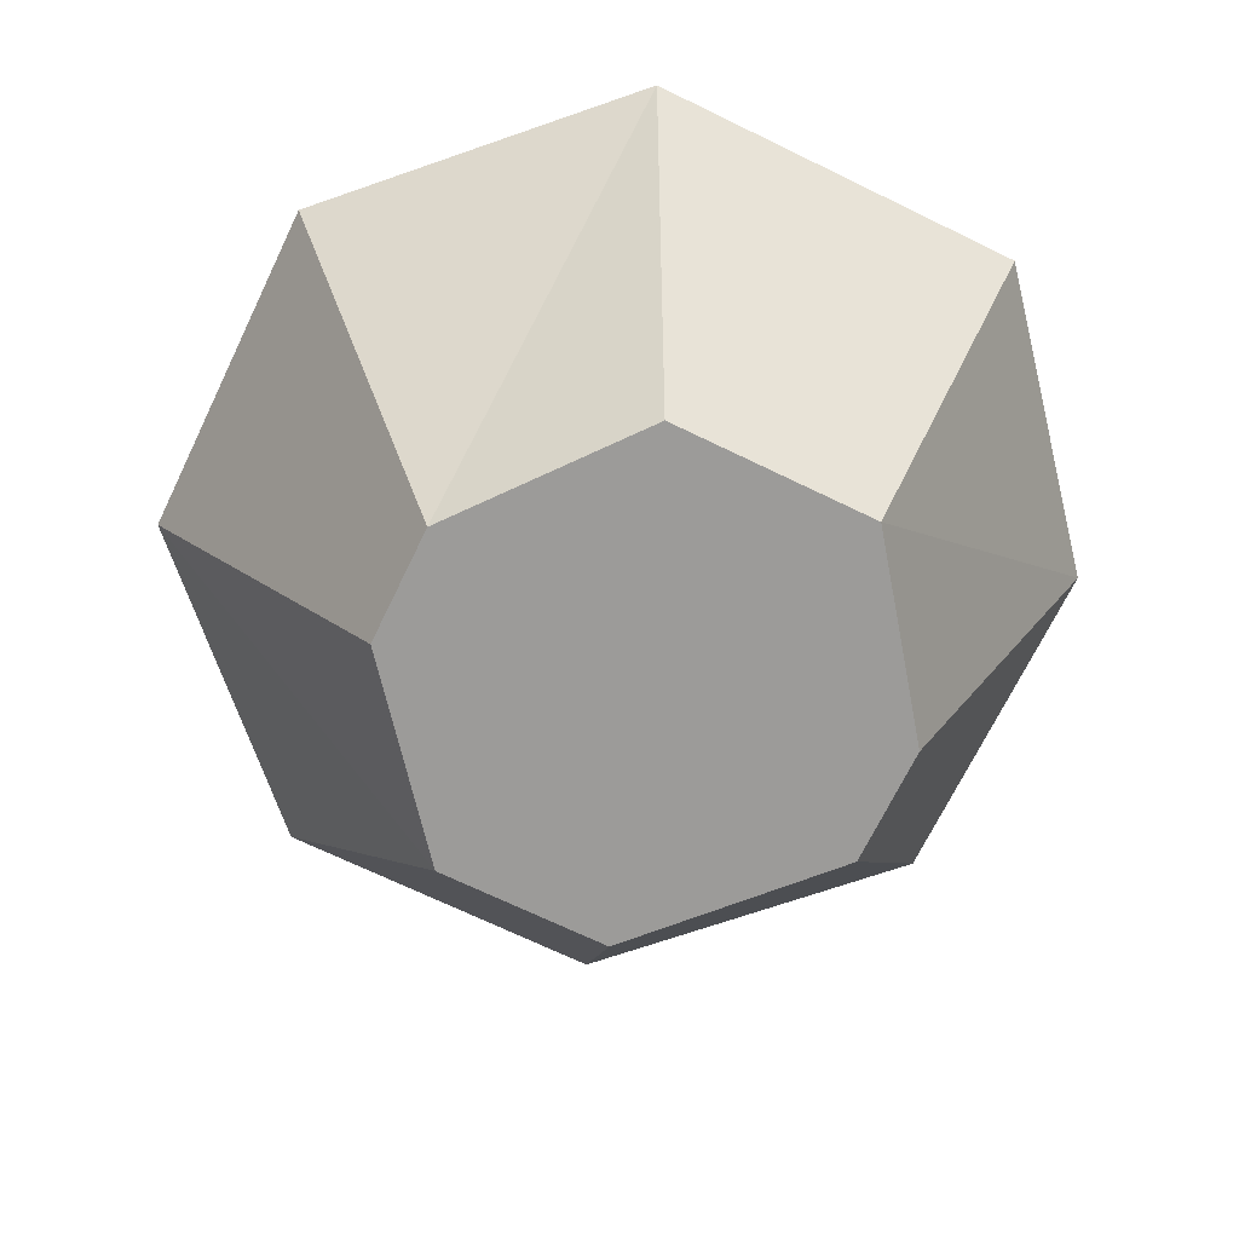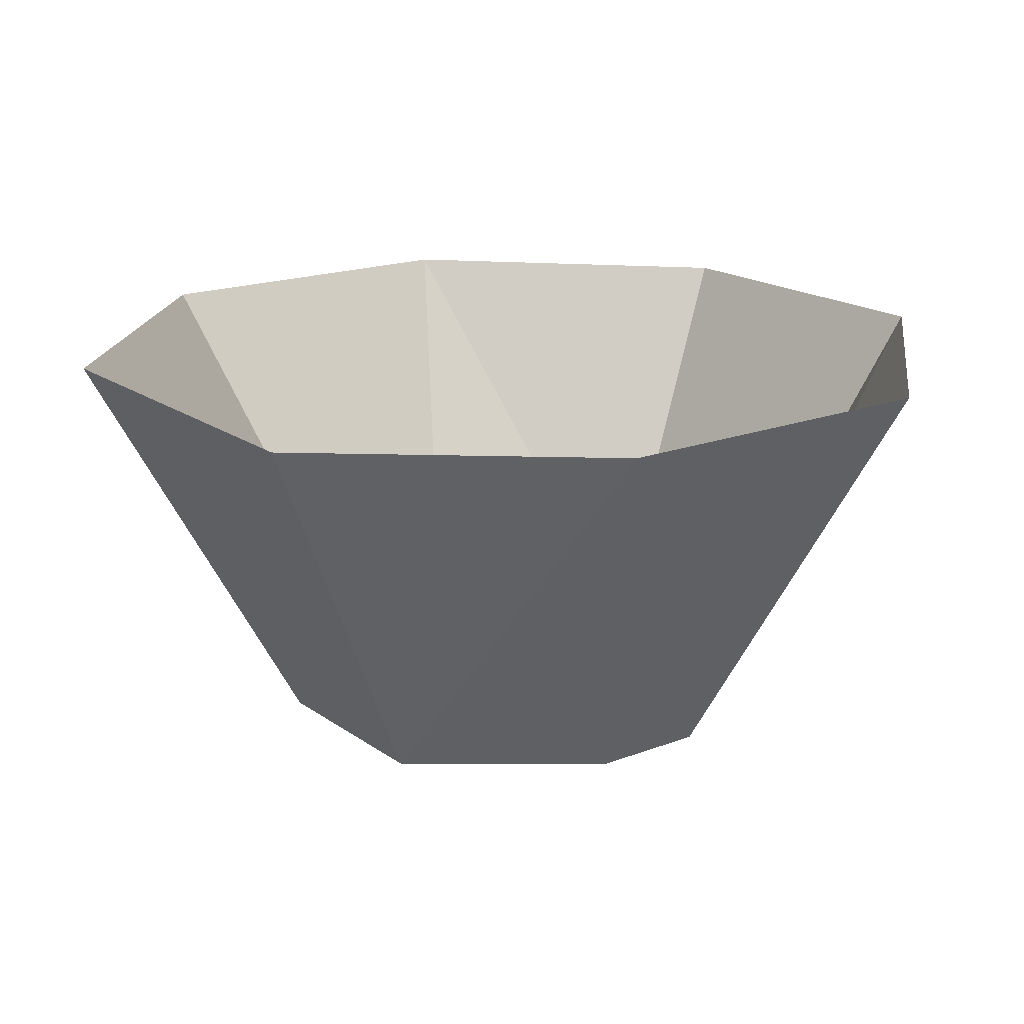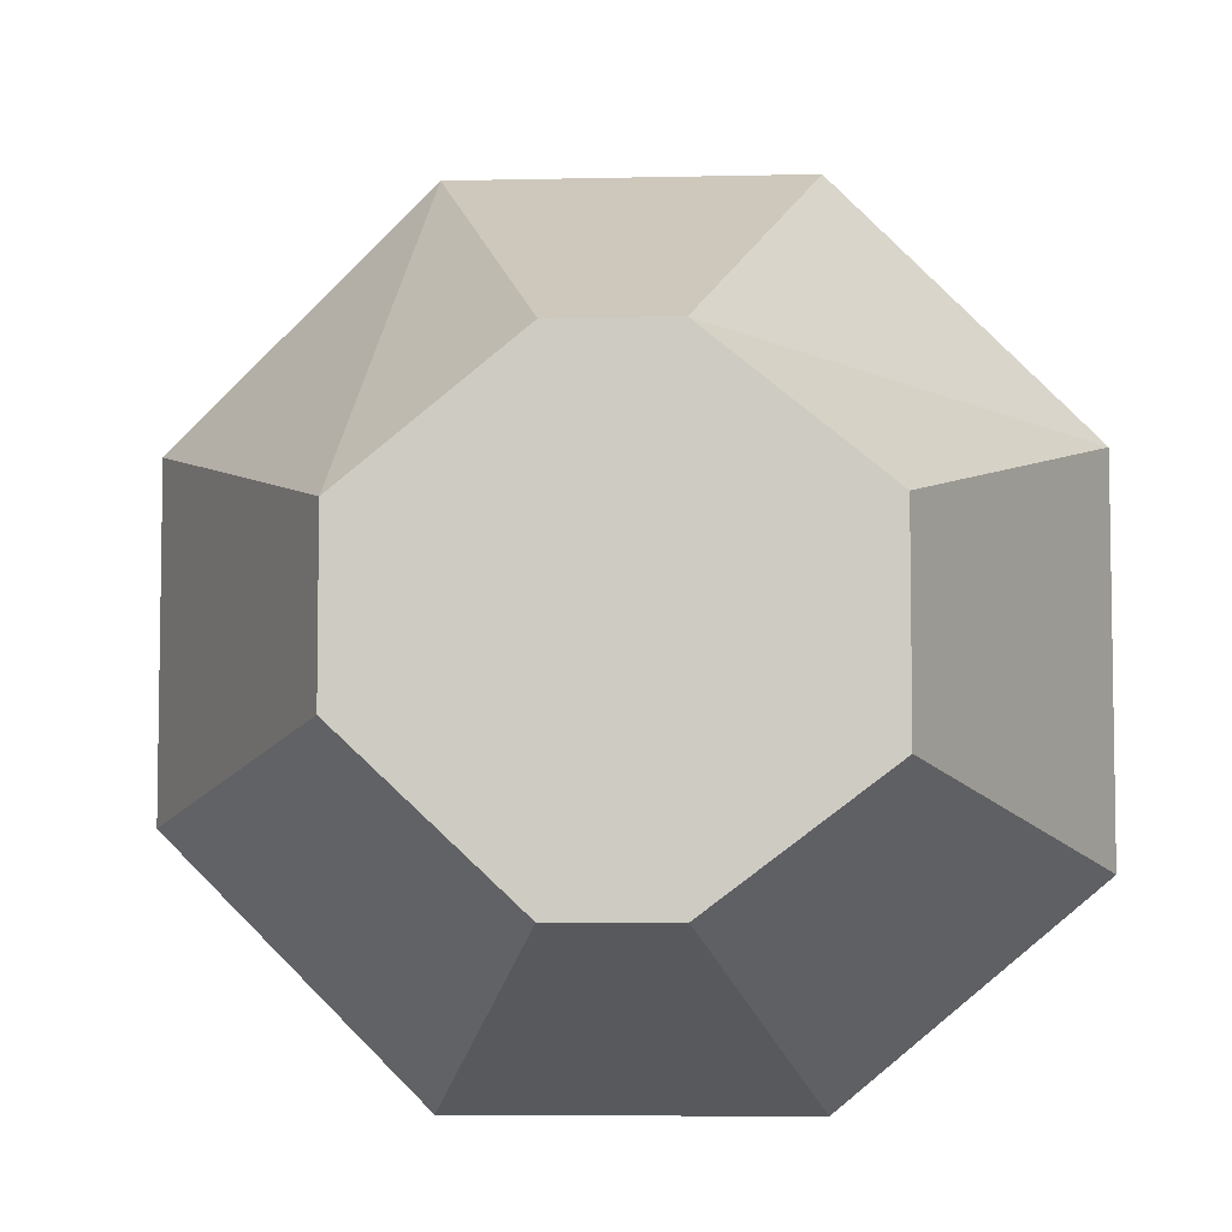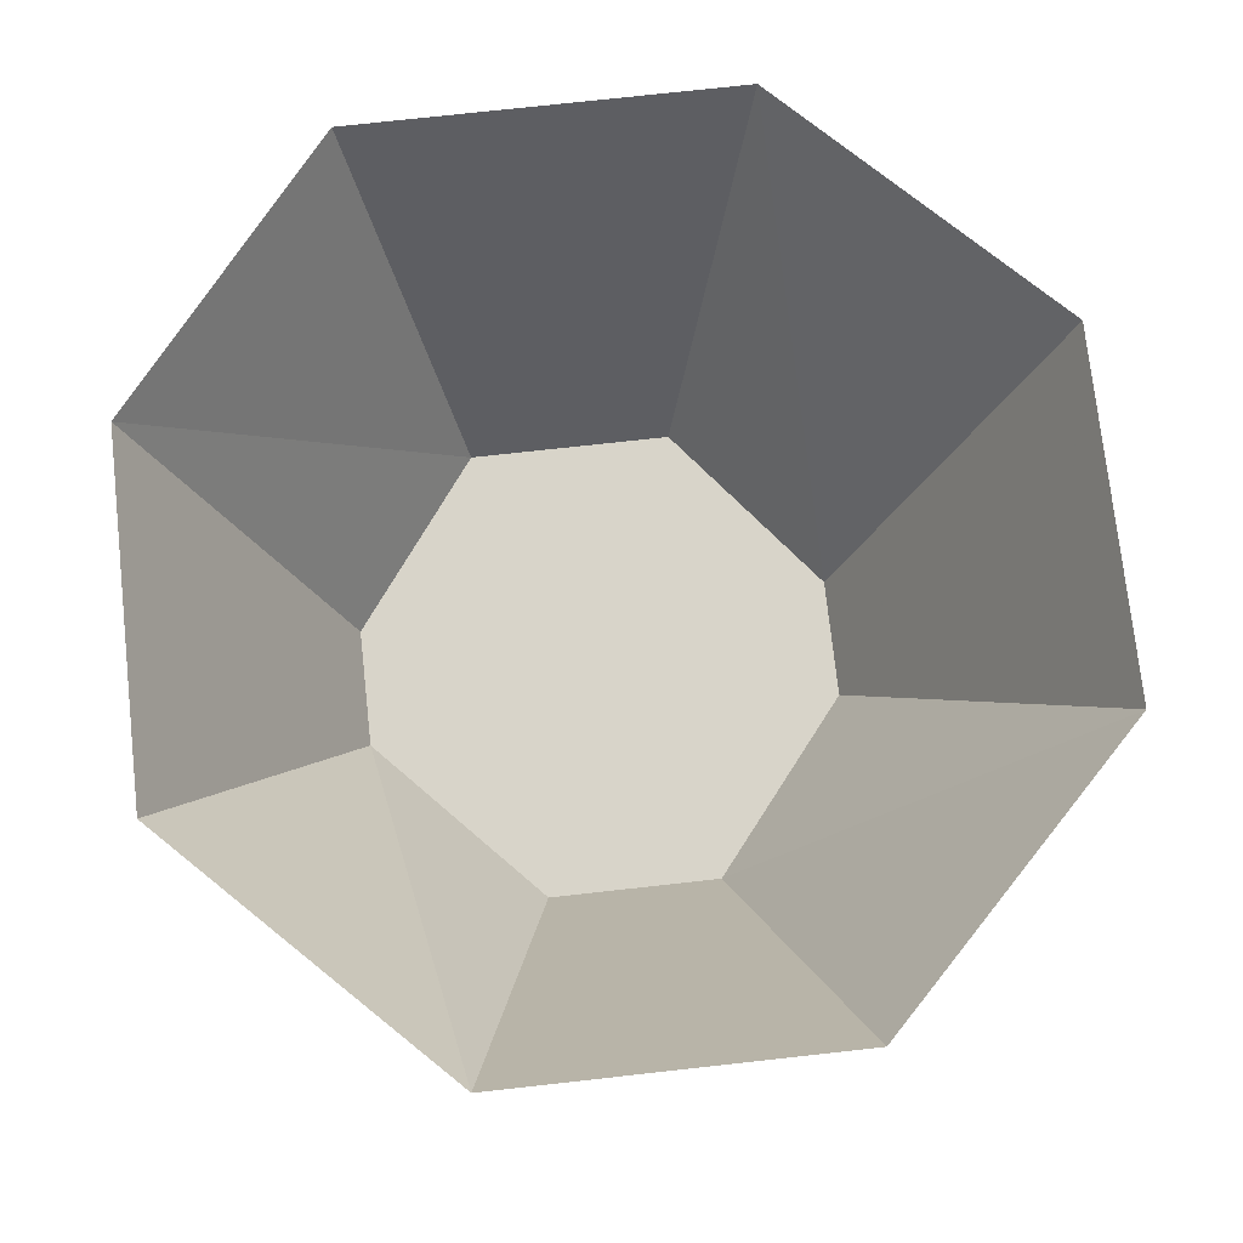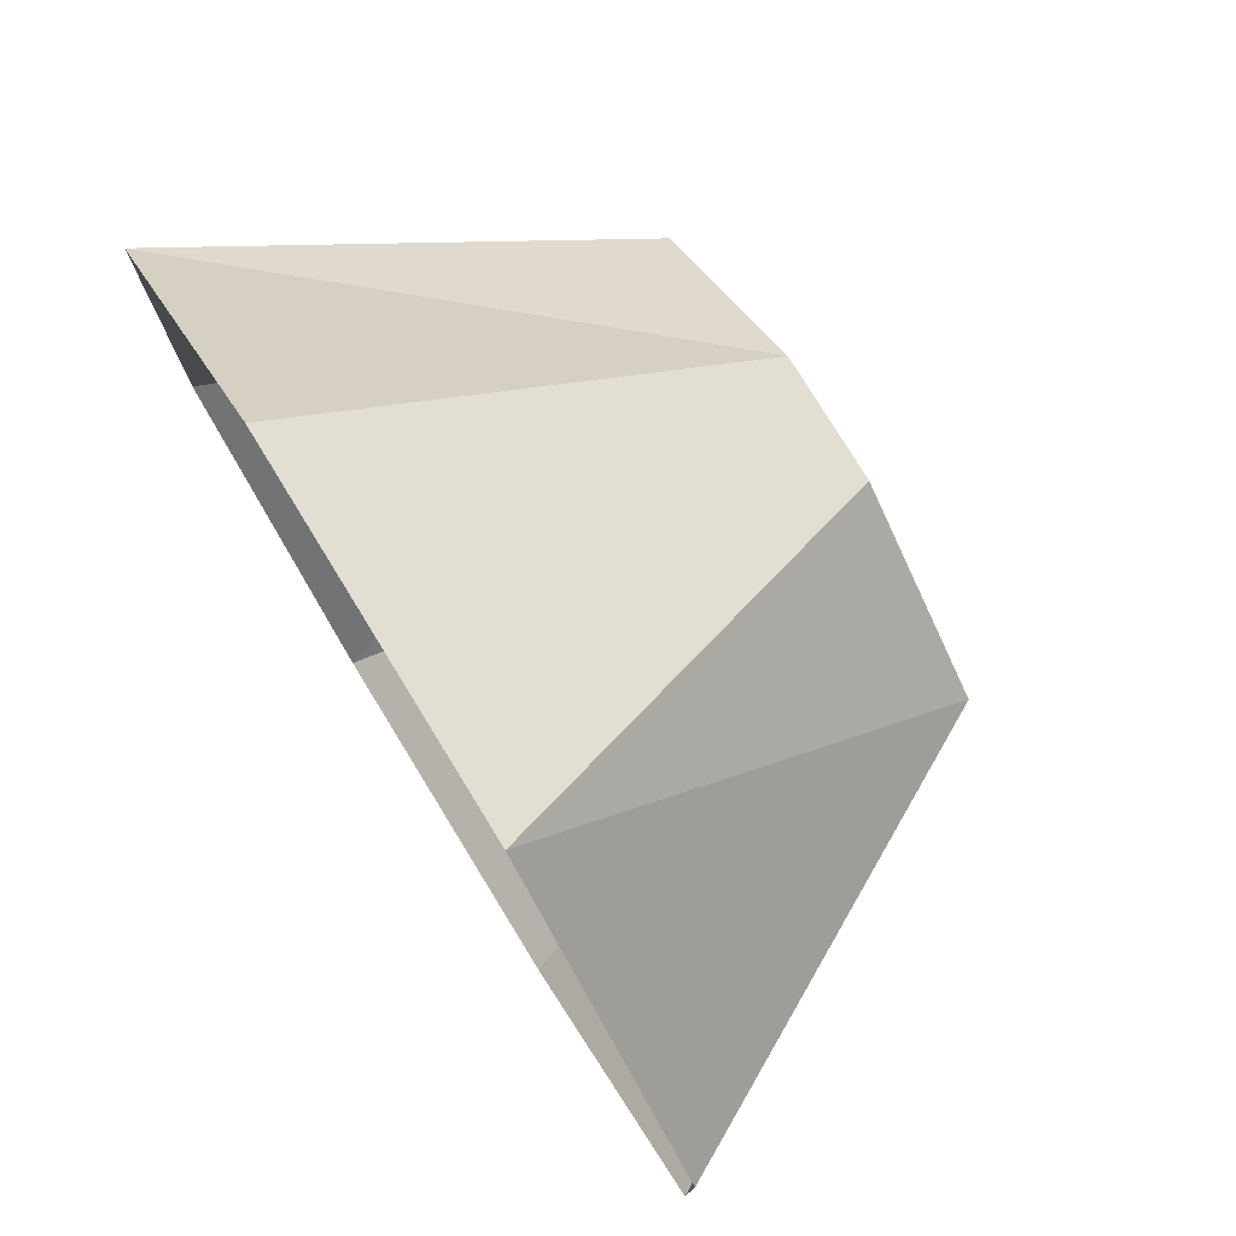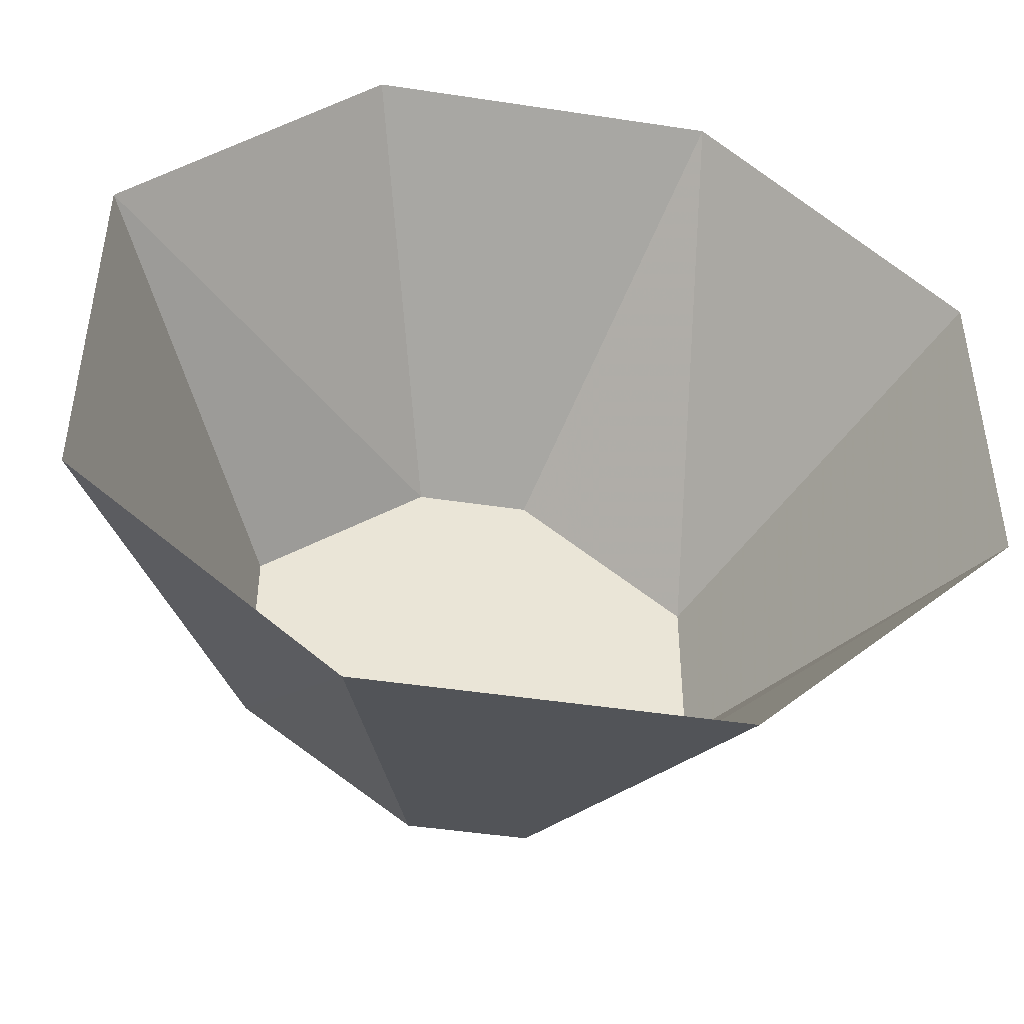
<metadata>
{"format":"obj","ext":"obj","renderer":"f3d","projection":"perspective","resolution":1024,"background":"white","views":[{"elev":-69.8,"azim":64.1,"up":"+Y"},{"elev":18.1,"azim":143.4,"up":"+Y"},{"elev":-6.0,"azim":3.9,"up":"+Z"},{"elev":75.4,"azim":-96.3,"up":"+Y"},{"elev":77.8,"azim":-121.5,"up":"+Z"},{"elev":-46.0,"azim":170.1,"up":"+Z"}]}
</metadata>
<code>
o object/tree/32
v -24 -37 -6
v -8 -37 -21
v 3 -37 -21
v 19 -37 -9
v 19 -37 10
v 3 -37 23
v -8 -37 23
v -24 -37 10
v -44 0 19
v -44 0 -13
v -20 0 43
v -20 0 -37
v 13 0 -37
v 37 0 -17
v 37 0 19
v 13 0 43
f 1 2 3
f 1 3 4
f 1 4 5
f 1 5 6
f 1 6 7
f 1 7 8
f 1 8 9
f 1 9 10
f 1 10 2
f 1 2 3
f 1 3 4
f 1 4 5
f 1 5 6
f 1 6 7
f 1 7 8
f 8 7 11
f 8 11 9
f 10 12 2
f 2 12 3
f 3 12 13
f 3 13 4
f 4 13 14
f 4 14 5
f 5 14 15
f 5 15 6
f 6 15 16
f 6 16 7
f 7 16 11

</code>
